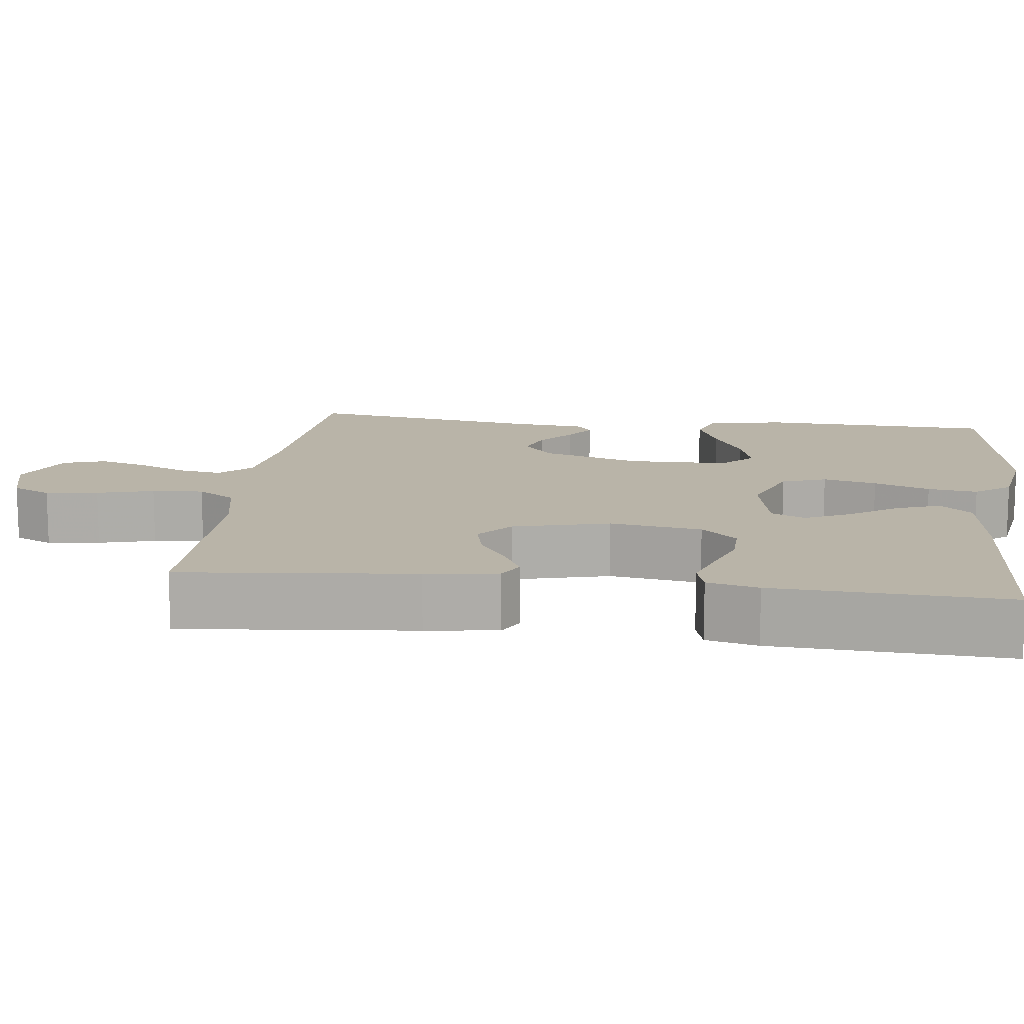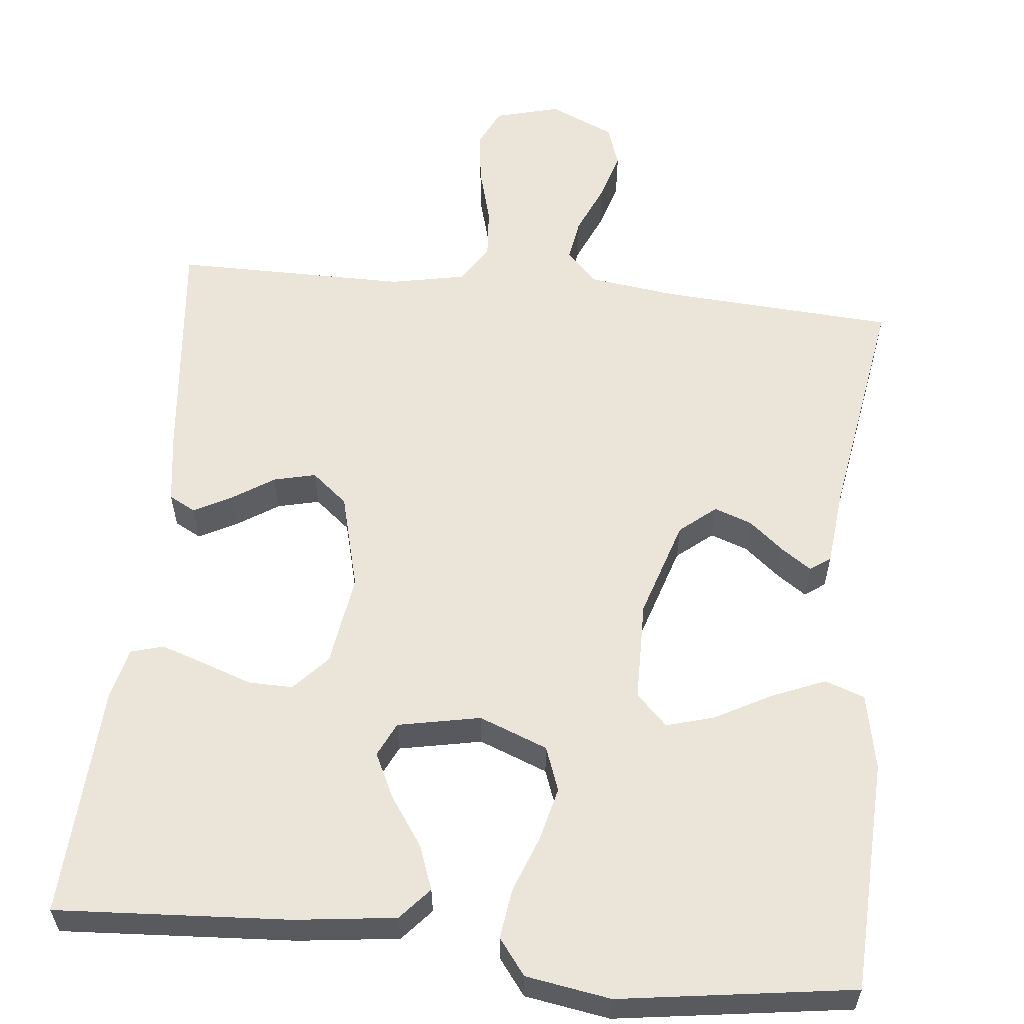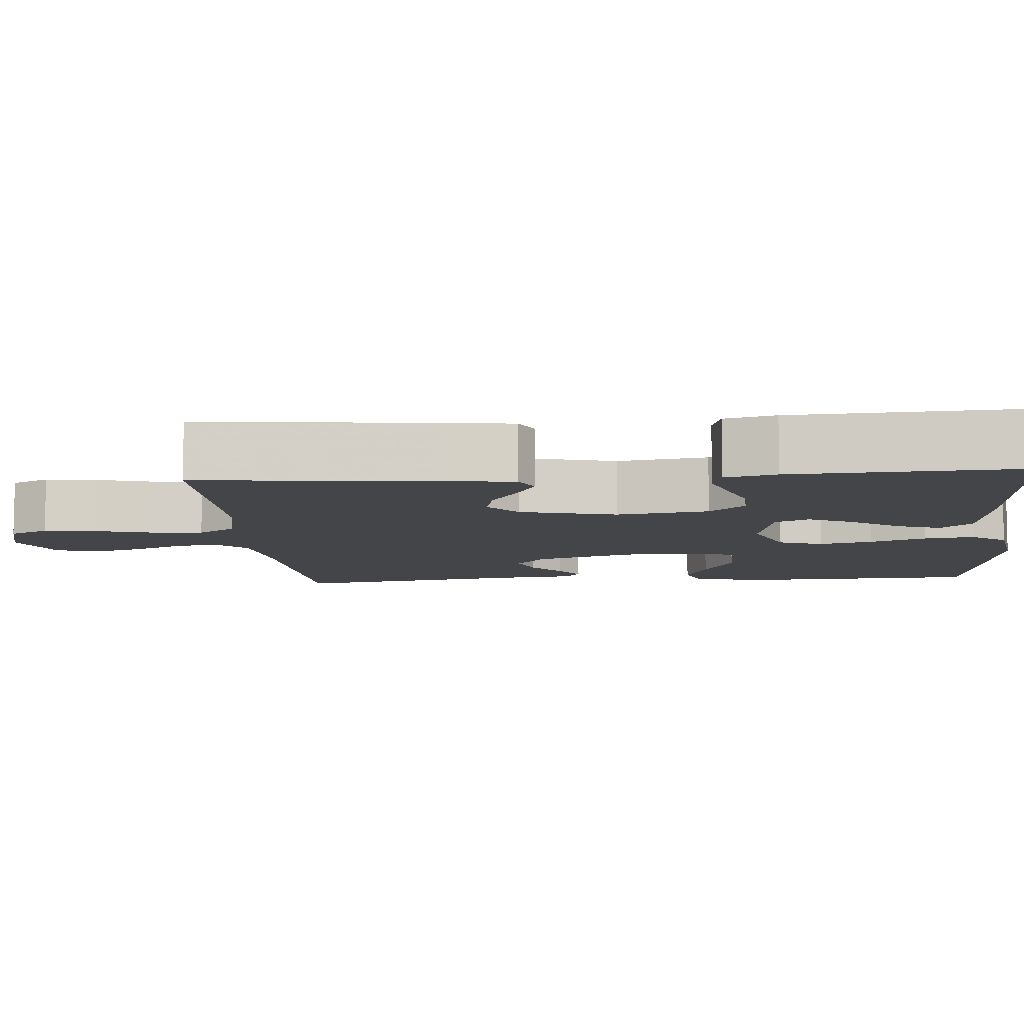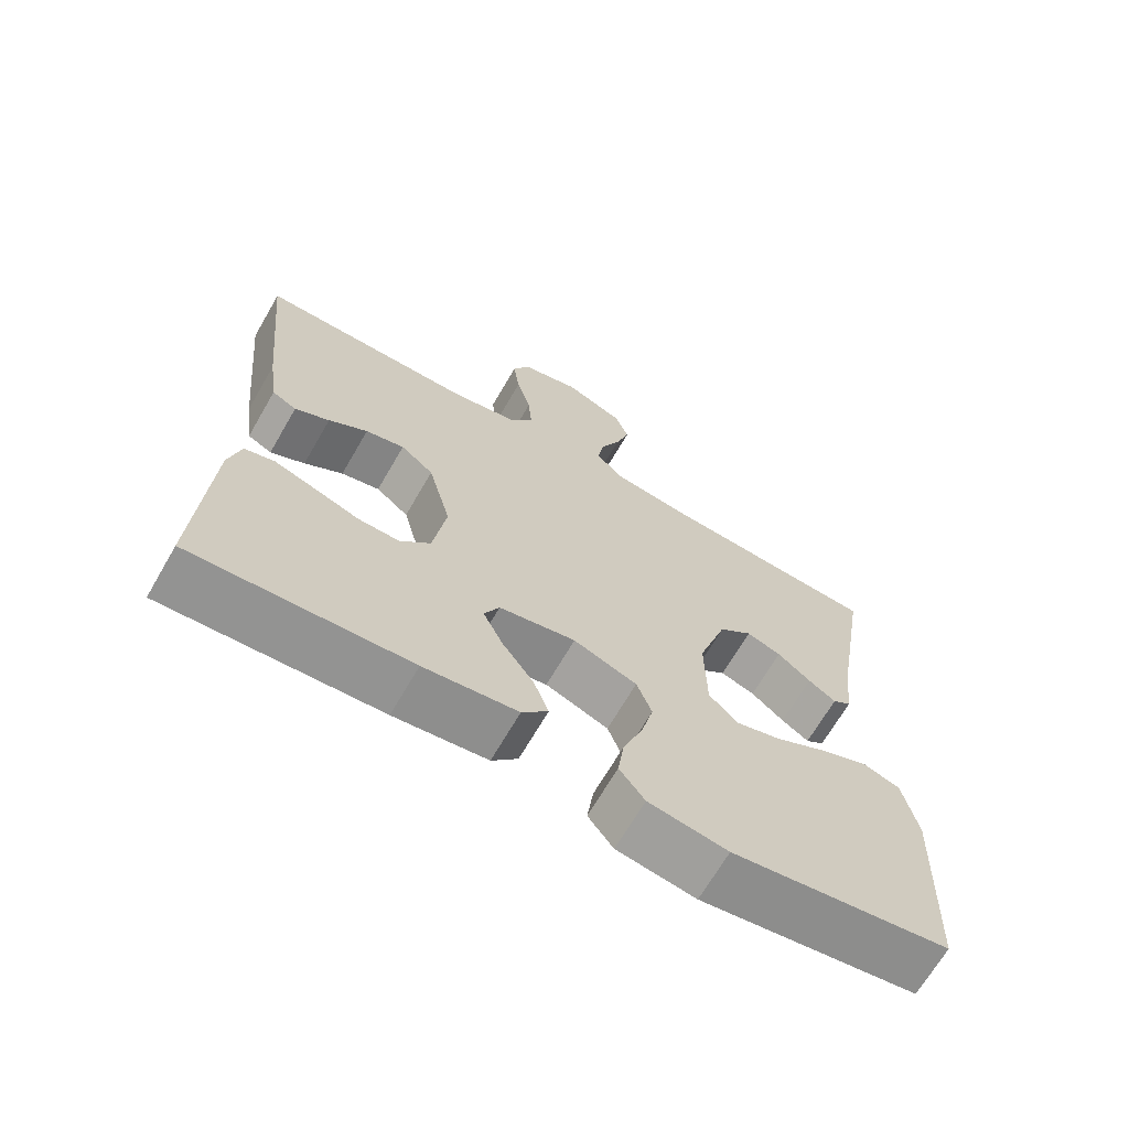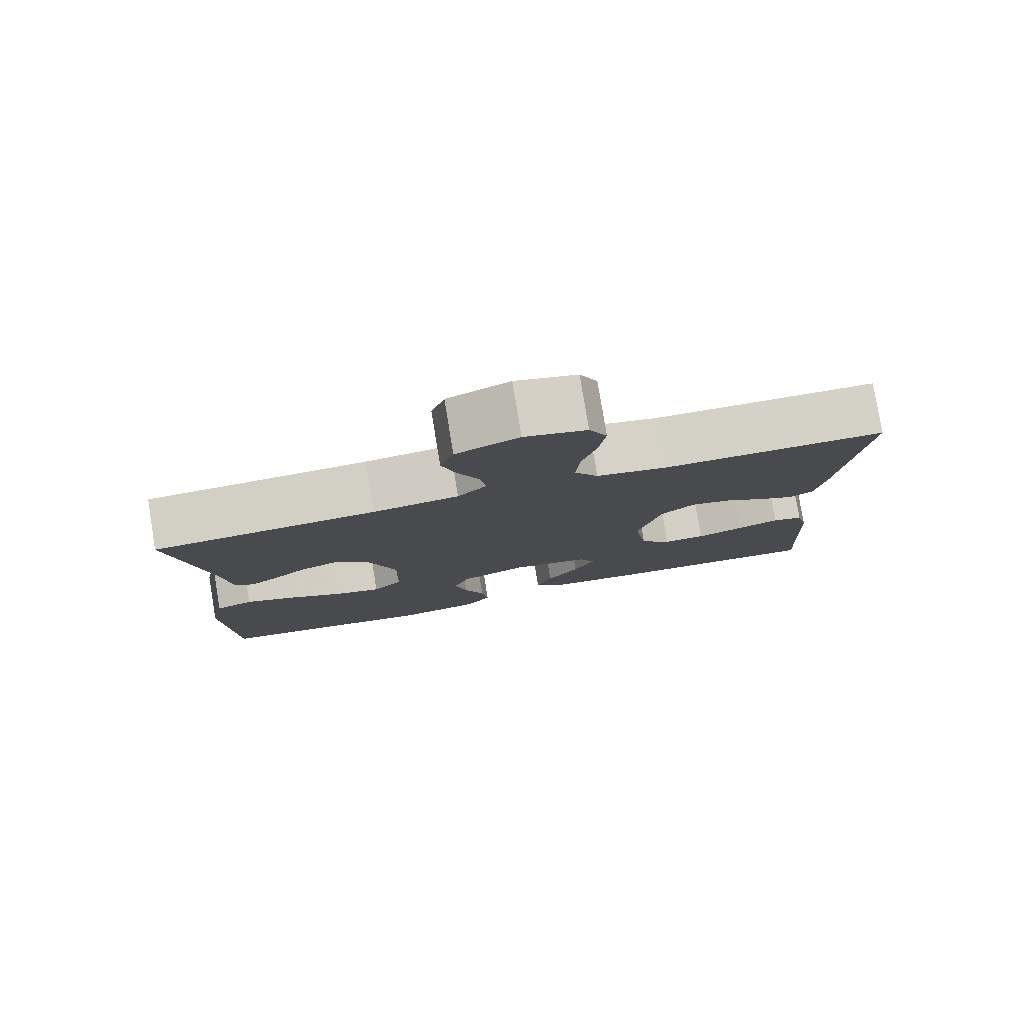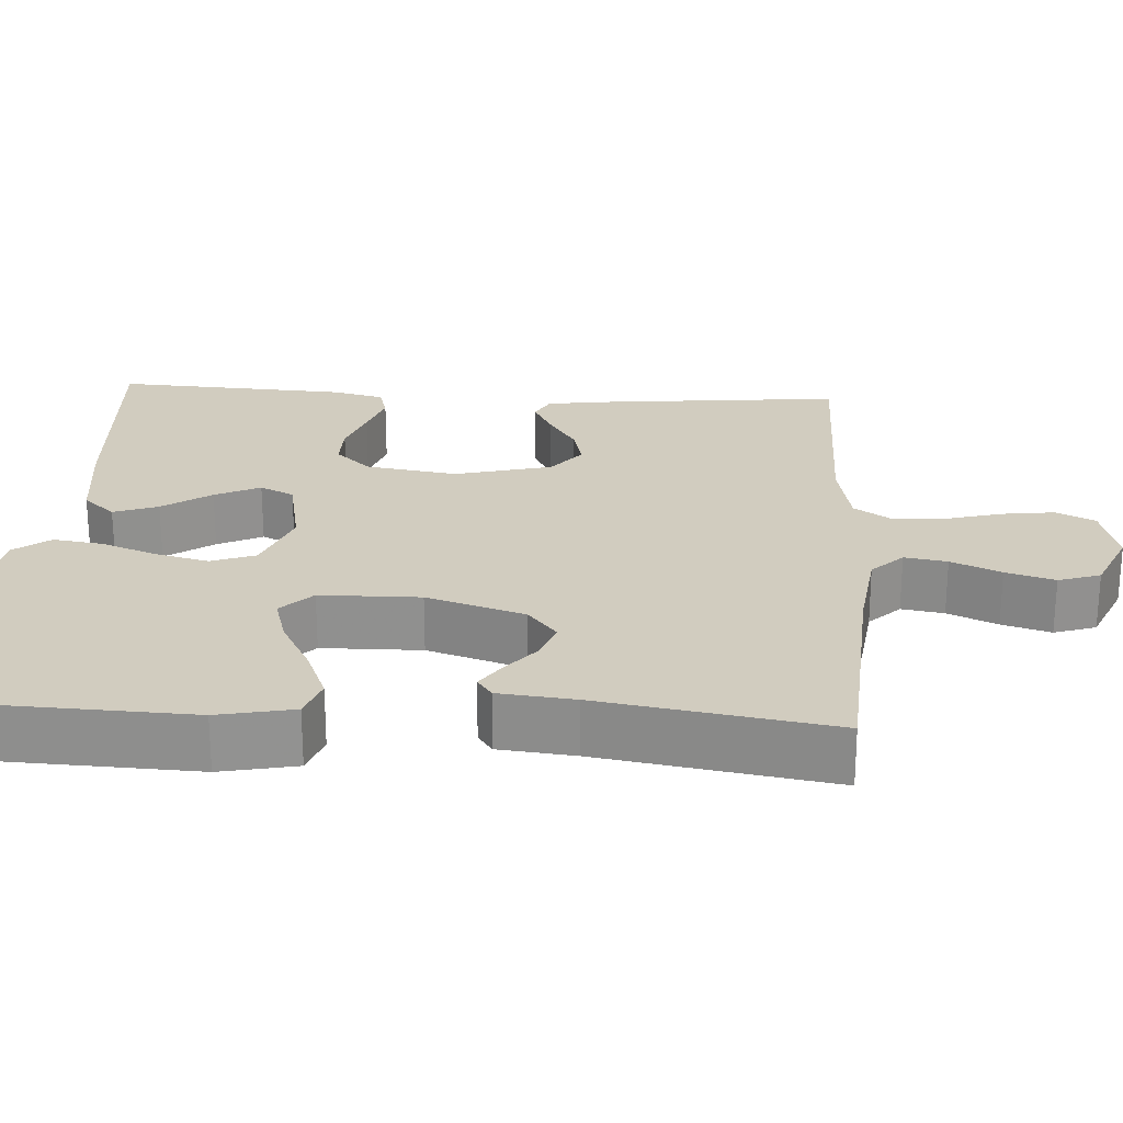
<metadata>
{"format":"obj","ext":"obj","renderer":"f3d","projection":"perspective","resolution":1024,"background":"white","views":[{"elev":13.3,"azim":97.1,"up":"+Y"},{"elev":58.7,"azim":-174.1,"up":"+Y"},{"elev":-8.7,"azim":94.7,"up":"+Y"},{"elev":-68.1,"azim":149.9,"up":"+Z"},{"elev":79.8,"azim":-9.3,"up":"+Z"},{"elev":24.2,"azim":-86.5,"up":"+Y"}]}
</metadata>
<code>
v -0.5 0.07 -0.5
v -0.512 0.07 -0.2
v -0.492 0.07 -0.102
v -0.441 0.07 -0.084
v -0.373 0.07 -0.112
v -0.301 0.07 -0.151
v -0.239 0.07 -0.169
v -0.199 0.07 -0.129
v -0.197 0.07 0
v -0.237 0.07 0.126
v -0.283 0.07 0.164
v -0.331 0.07 0.147
v -0.377 0.07 0.109
v -0.415 0.07 0.083
v -0.441 0.07 0.102
v -0.451 0.07 0.2
v -0.5 0.07 0.5
v -0.2 0.07 0.519
v -0.085 0.07 0.534
v -0.046 0.07 0.574
v -0.055 0.07 0.629
v -0.083 0.07 0.693
v -0.102 0.07 0.756
v -0.084 0.07 0.81
v 0 0.07 0.847
v 0.083 0.07 0.825
v 0.107 0.07 0.775
v 0.098 0.07 0.707
v 0.078 0.07 0.634
v 0.073 0.07 0.568
v 0.105 0.07 0.519
v 0.2 0.07 0.5
v 0.5 0.07 0.5
v 0.47 0.07 0.2
v 0.457 0.07 0.107
v 0.423 0.07 0.089
v 0.375 0.07 0.114
v 0.321 0.07 0.149
v 0.267 0.07 0.162
v 0.221 0.07 0.124
v 0.189 0.07 0
v 0.207 0.07 -0.118
v 0.249 0.07 -0.164
v 0.306 0.07 -0.163
v 0.369 0.07 -0.141
v 0.426 0.07 -0.122
v 0.468 0.07 -0.134
v 0.484 0.07 -0.2
v 0.5 0.07 -0.5
v 0.2 0.07 -0.482
v 0.071 0.07 -0.466
v 0.035 0.07 -0.425
v 0.056 0.07 -0.368
v 0.099 0.07 -0.306
v 0.127 0.07 -0.248
v 0.106 0.07 -0.204
v 0 0.07 -0.183
v -0.088 0.07 -0.217
v -0.109 0.07 -0.274
v -0.092 0.07 -0.343
v -0.065 0.07 -0.415
v -0.056 0.07 -0.479
v -0.091 0.07 -0.525
v -0.2 0.07 -0.543
v -0.5 0 -0.5
v -0.512 0 -0.2
v -0.492 0 -0.102
v -0.441 0 -0.084
v -0.373 0 -0.112
v -0.301 0 -0.151
v -0.239 0 -0.169
v -0.199 0 -0.129
v -0.197 0 0
v -0.237 0 0.126
v -0.283 0 0.164
v -0.331 0 0.147
v -0.377 0 0.109
v -0.415 0 0.083
v -0.441 0 0.102
v -0.451 0 0.2
v -0.5 0 0.5
v -0.2 0 0.519
v -0.085 0 0.534
v -0.046 0 0.574
v -0.055 0 0.629
v -0.083 0 0.693
v -0.102 0 0.756
v -0.084 0 0.81
v 0 0 0.847
v 0.083 0 0.825
v 0.107 0 0.775
v 0.098 0 0.707
v 0.078 0 0.634
v 0.073 0 0.568
v 0.105 0 0.519
v 0.2 0 0.5
v 0.5 0 0.5
v 0.47 0 0.2
v 0.457 0 0.107
v 0.423 0 0.089
v 0.375 0 0.114
v 0.321 0 0.149
v 0.267 0 0.162
v 0.221 0 0.124
v 0.189 0 0
v 0.207 0 -0.118
v 0.249 0 -0.164
v 0.306 0 -0.163
v 0.369 0 -0.141
v 0.426 0 -0.122
v 0.468 0 -0.134
v 0.484 0 -0.2
v 0.5 0 -0.5
v 0.2 0 -0.482
v 0.071 0 -0.466
v 0.035 0 -0.425
v 0.056 0 -0.368
v 0.099 0 -0.306
v 0.127 0 -0.248
v 0.106 0 -0.204
v 0 0 -0.183
v -0.088 0 -0.217
v -0.109 0 -0.274
v -0.092 0 -0.343
v -0.065 0 -0.415
v -0.056 0 -0.479
v -0.091 0 -0.525
v -0.2 0 -0.543
f 60 61 62 63
f 59 60 63 64
f 51 52 53 54
f 51 54 55
f 50 51 55
f 49 50 55
f 48 49 55 56
f 44 45 46 47
f 44 47 48 56
f 35 36 37 38
f 33 34 35 38
f 32 33 38 39
f 31 32 39 40
f 26 27 28 29
f 26 29 30
f 25 26 30
f 24 25 30
f 21 22 23 24
f 20 21 24 30
f 19 20 30 31
f 16 17 18
f 12 13 14 15
f 12 15 16 18
f 3 4 5 6
f 3 6 7
f 2 3 7
f 59 64 1 2
f 58 59 2 7
f 57 58 7 8
f 43 44 56 57
f 42 43 57 8
f 41 42 8 9
f 40 41 9 10
f 31 40 10 11
f 18 19 31
f 11 12 18 31
f 127 126 125 124
f 128 127 124 123
f 118 117 116 115
f 119 118 115
f 119 115 114
f 119 114 113
f 120 119 113 112
f 111 110 109 108
f 120 112 111 108
f 102 101 100 99
f 102 99 98 97
f 103 102 97 96
f 104 103 96 95
f 93 92 91 90
f 94 93 90
f 94 90 89
f 94 89 88
f 88 87 86 85
f 94 88 85 84
f 95 94 84 83
f 82 81 80
f 79 78 77 76
f 82 80 79 76
f 70 69 68 67
f 71 70 67
f 71 67 66
f 66 65 128 123
f 71 66 123 122
f 72 71 122 121
f 121 120 108 107
f 72 121 107 106
f 73 72 106 105
f 74 73 105 104
f 75 74 104 95
f 95 83 82
f 95 82 76 75
f 1 65 66 2
f 2 66 67 3
f 3 67 68 4
f 4 68 69 5
f 5 69 70 6
f 6 70 71 7
f 7 71 72 8
f 8 72 73 9
f 9 73 74 10
f 10 74 75 11
f 11 75 76 12
f 12 76 77 13
f 13 77 78 14
f 14 78 79 15
f 15 79 80 16
f 16 80 81 17
f 17 81 82 18
f 18 82 83 19
f 19 83 84 20
f 20 84 85 21
f 21 85 86 22
f 22 86 87 23
f 23 87 88 24
f 24 88 89 25
f 25 89 90 26
f 26 90 91 27
f 27 91 92 28
f 28 92 93 29
f 29 93 94 30
f 30 94 95 31
f 31 95 96 32
f 32 96 97 33
f 33 97 98 34
f 34 98 99 35
f 35 99 100 36
f 36 100 101 37
f 37 101 102 38
f 38 102 103 39
f 39 103 104 40
f 40 104 105 41
f 41 105 106 42
f 42 106 107 43
f 43 107 108 44
f 44 108 109 45
f 45 109 110 46
f 46 110 111 47
f 47 111 112 48
f 48 112 113 49
f 49 113 114 50
f 50 114 115 51
f 51 115 116 52
f 52 116 117 53
f 53 117 118 54
f 54 118 119 55
f 55 119 120 56
f 56 120 121 57
f 57 121 122 58
f 58 122 123 59
f 59 123 124 60
f 60 124 125 61
f 61 125 126 62
f 62 126 127 63
f 63 127 128 64
f 64 128 65 1

</code>
